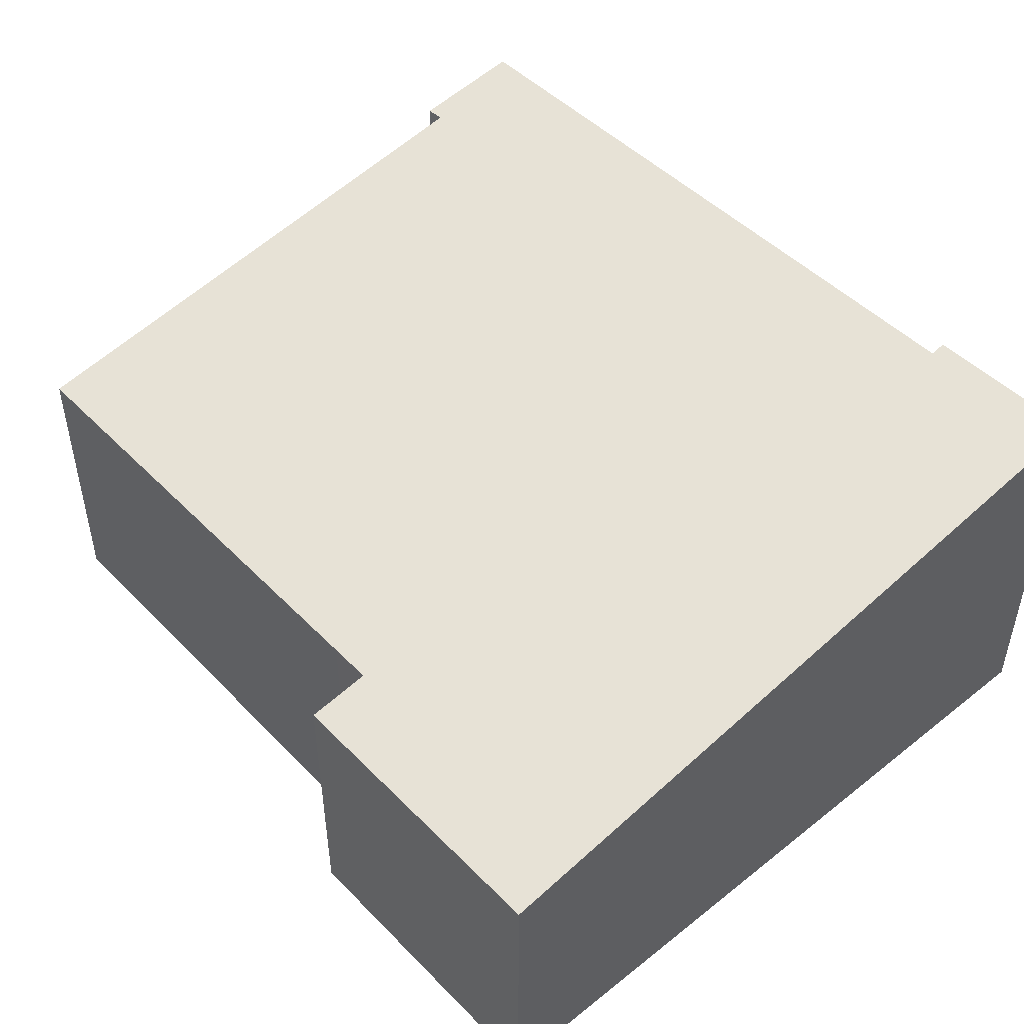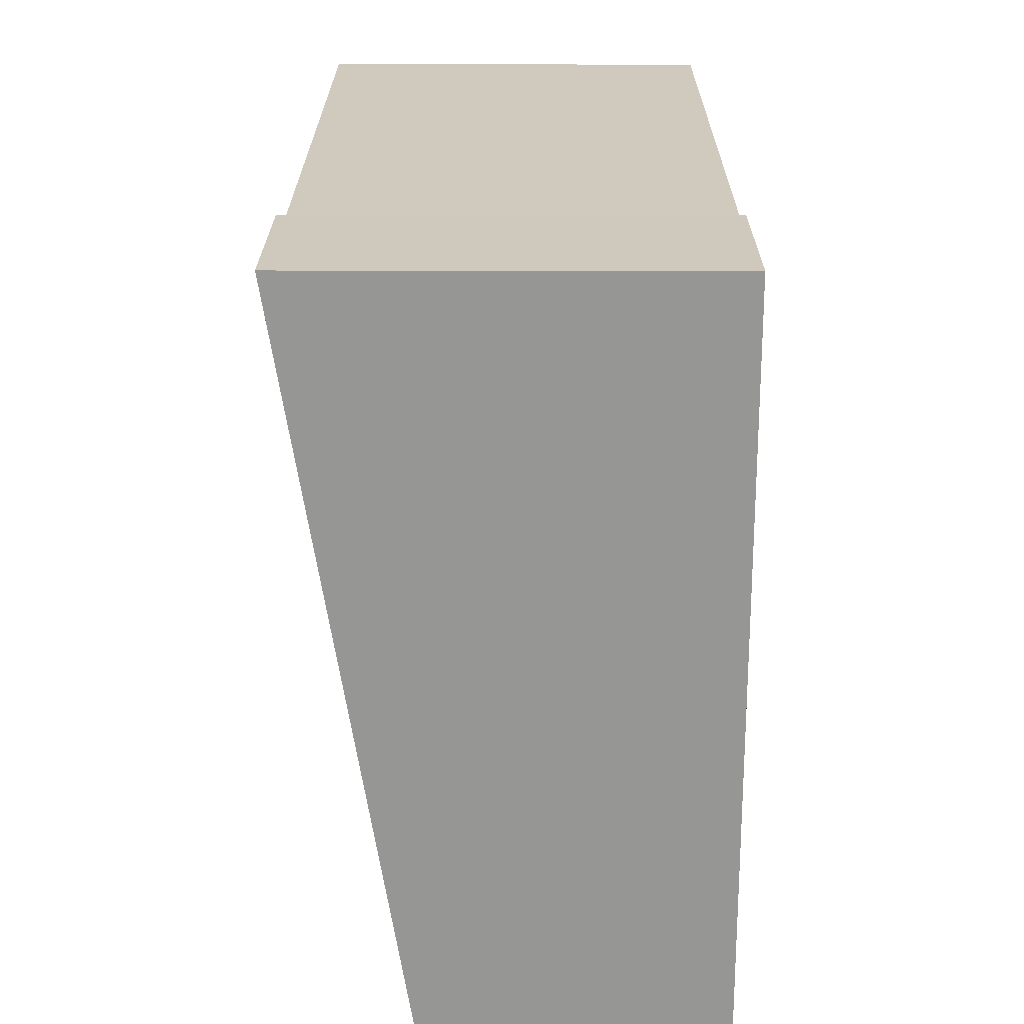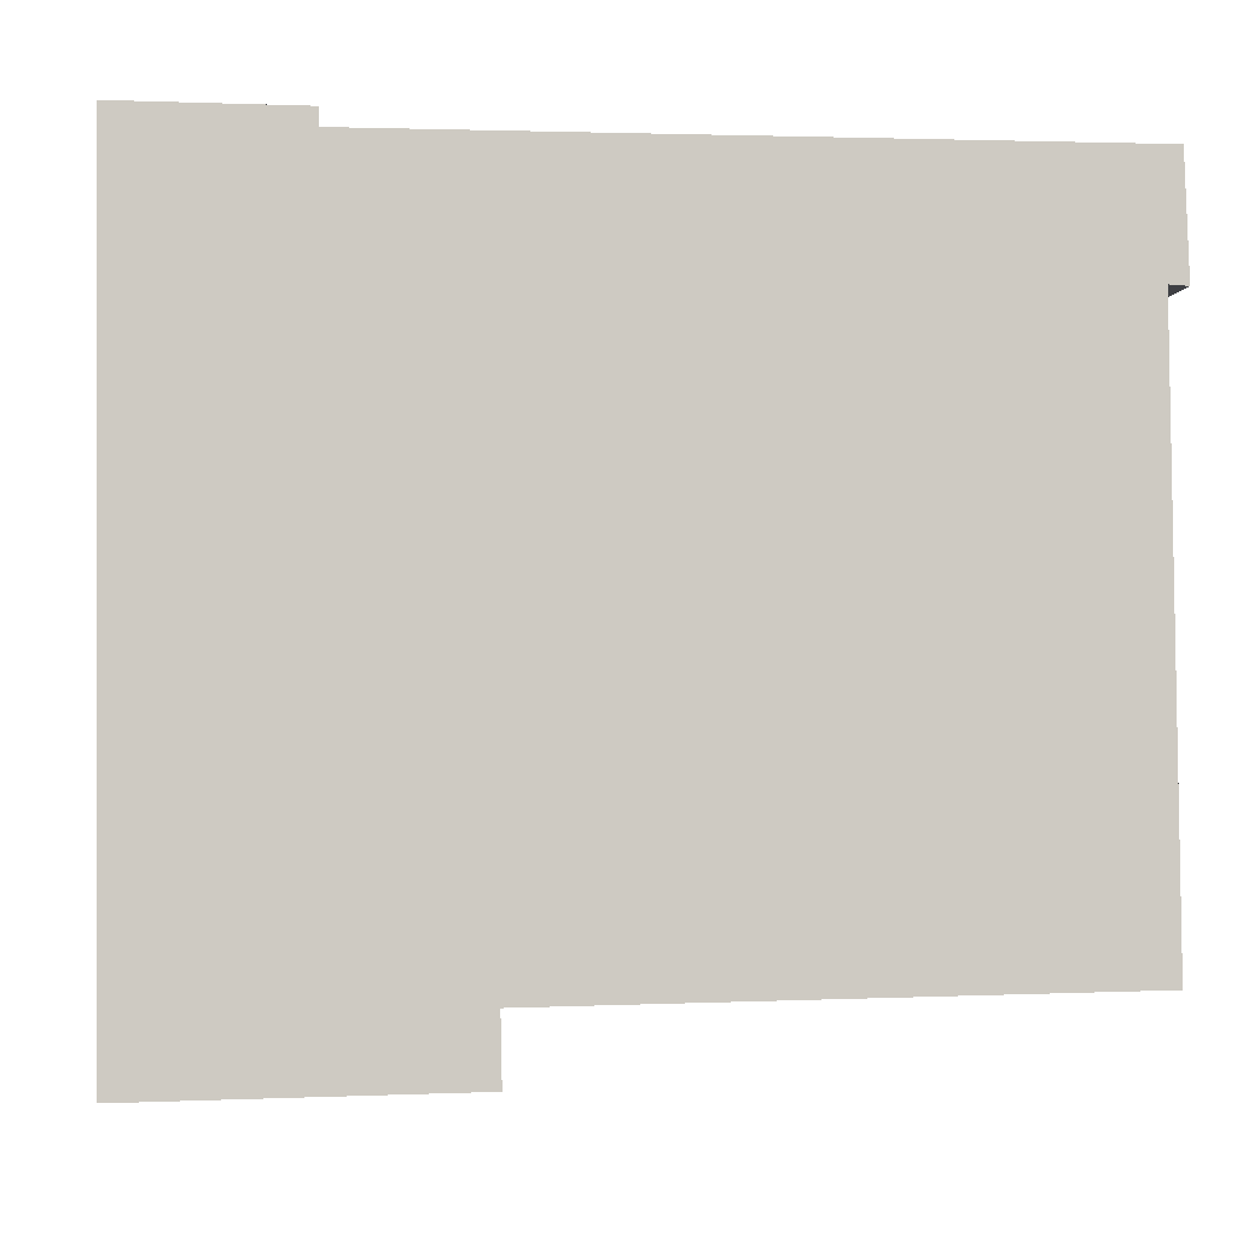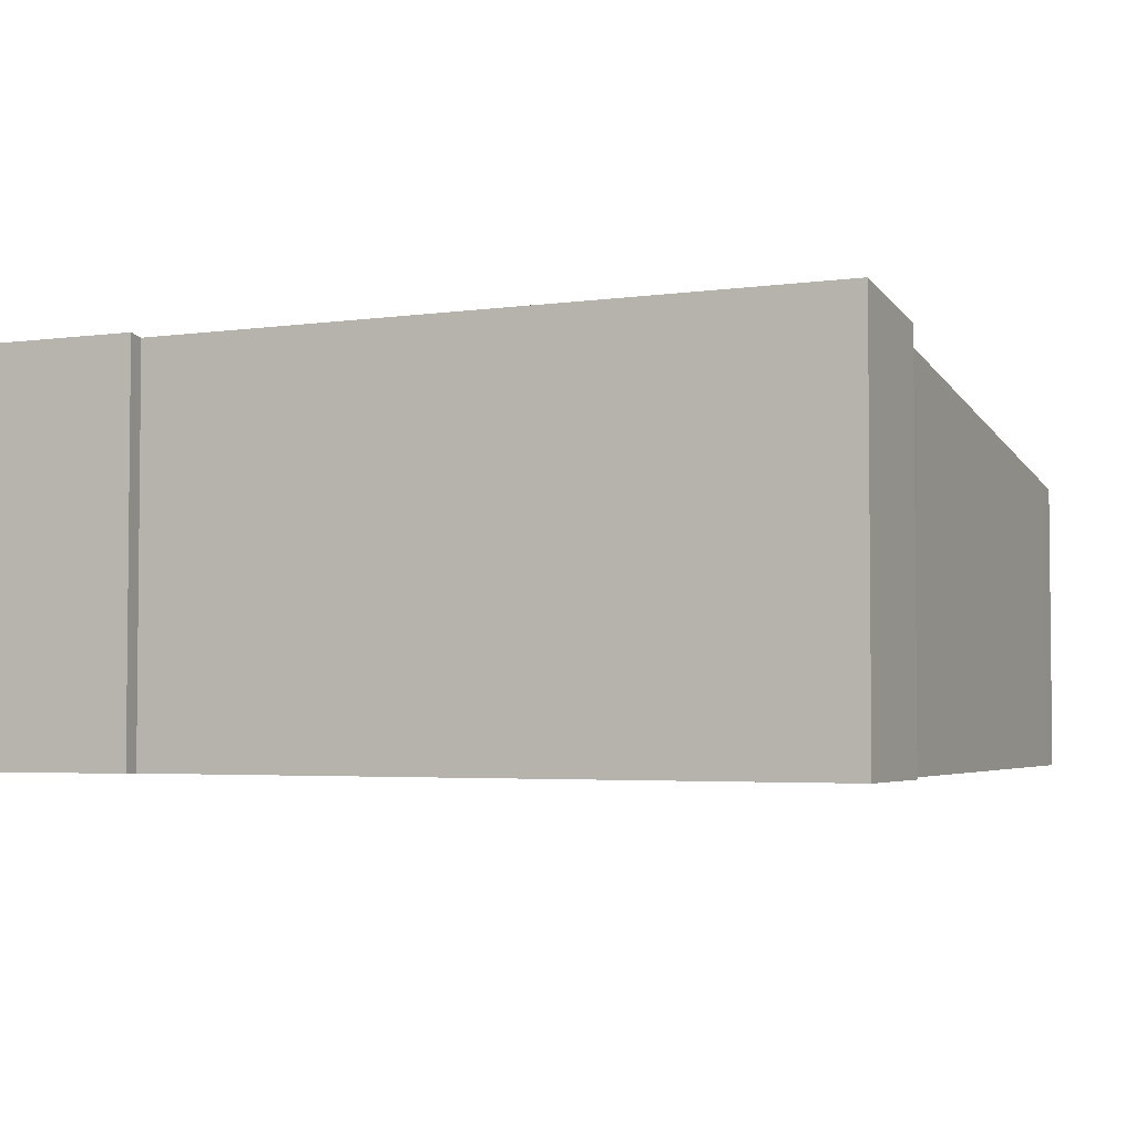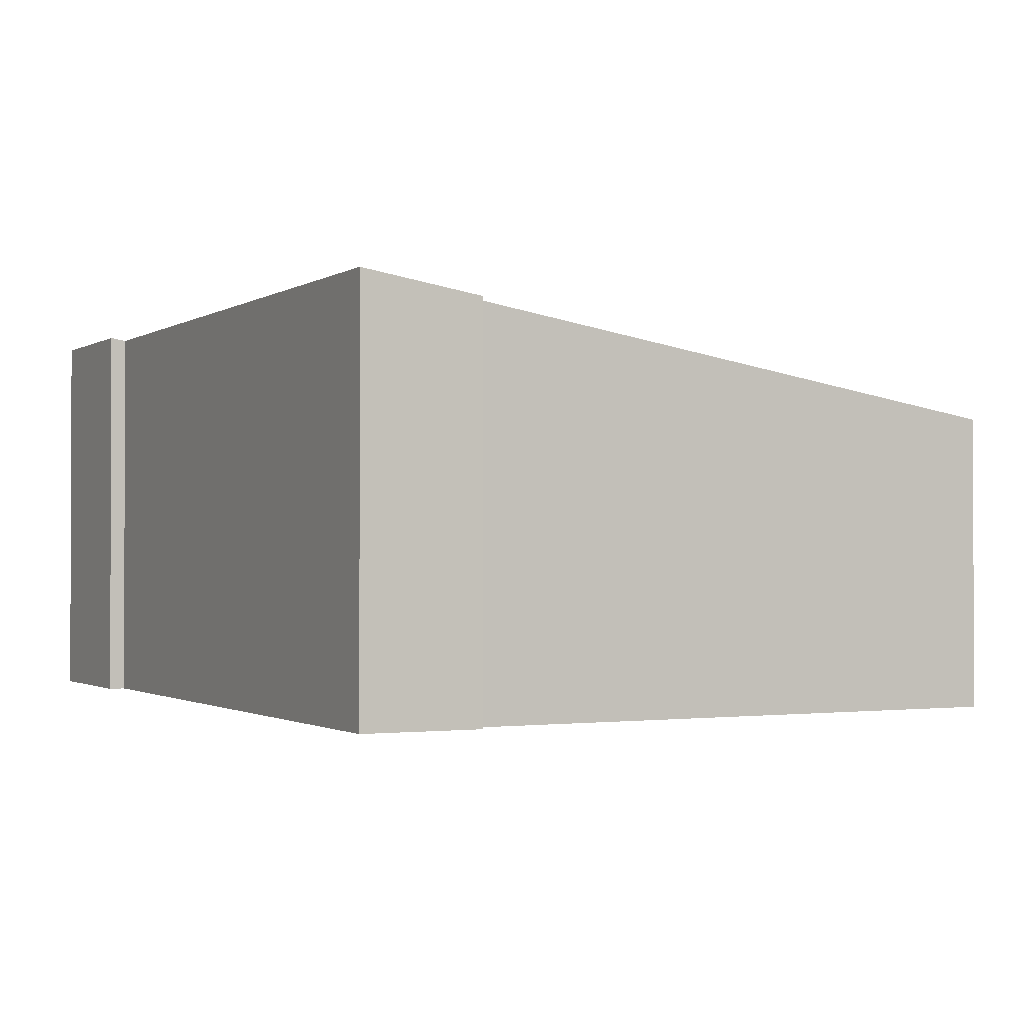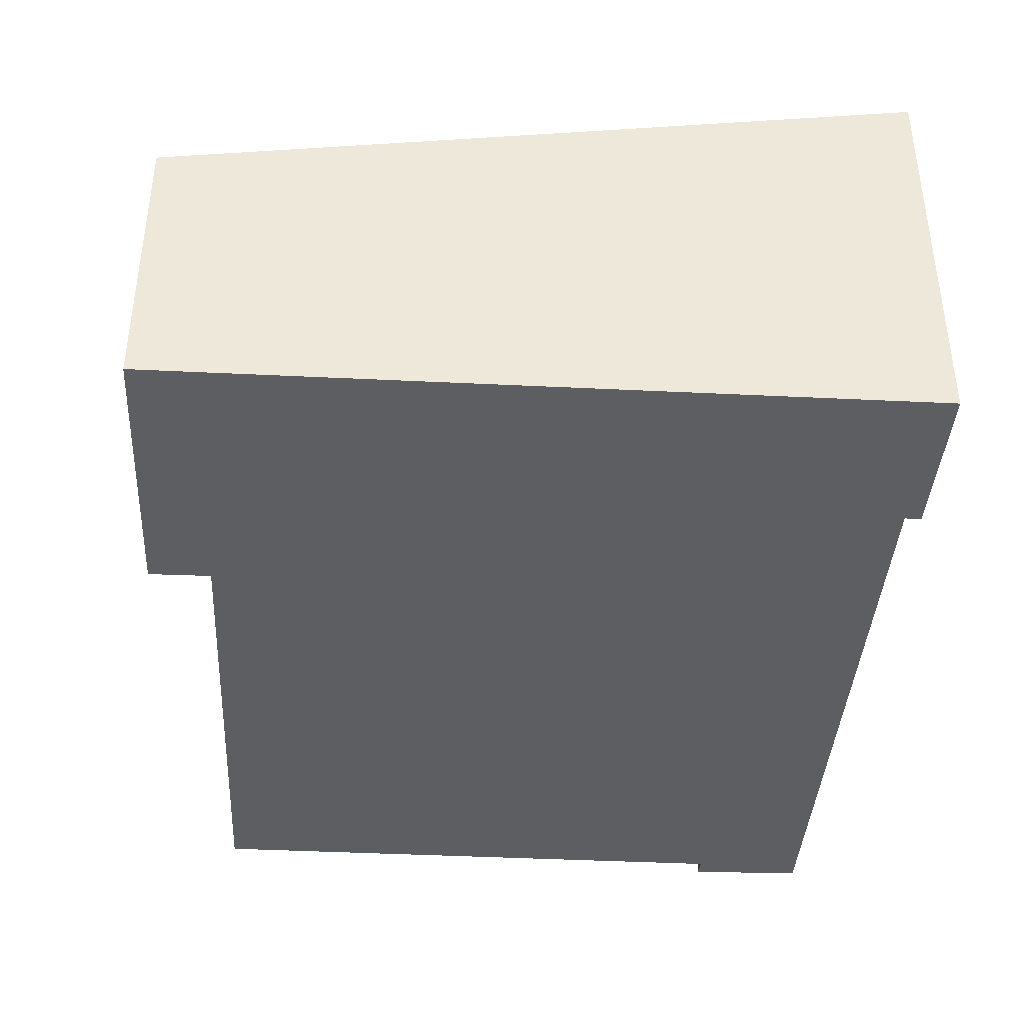
<metadata>
{"format":"obj","ext":"obj","renderer":"f3d","projection":"perspective","resolution":1024,"background":"white","views":[{"elev":47.4,"azim":-132.3,"up":"+Y"},{"elev":21.6,"azim":-89.8,"up":"+Z"},{"elev":-3.9,"azim":-9.4,"up":"+Z"},{"elev":-3.5,"azim":24.3,"up":"+Y"},{"elev":-1.2,"azim":62.0,"up":"+Y"},{"elev":-38.9,"azim":-94.2,"up":"+Y"}]}
</metadata>
<code>
v  0.167 5.08 -13.7
v  5.629 5.259 -12.49
v  5.655 5.074 -13.63
v  0.16 5.167 -13.16
v  6.451 5.258 -12.47
v  15.5 5.322 -11.91
v  15.5 5.252 -12.34
v  15.42 6.906 -2.09
v  6.414 5.258 -12.47
v  0 7.29 4.464e-16
v  3.05 7.24 -0.254
v  15.69 7.242 4.434e-16
v  15.48 7.242 -0.004
v  3.05 7.288 0.042
v  15.5 6.905 -2.094
v  15.77 6.902 -2.105
v  3.05 -2.572e-18 0.042
v  3.05 1.555e-17 -0.254
v  15.69 0 0
v  15.77 1.289e-16 -2.105
v  15.42 1.28e-16 -2.09
v  15.5 7.291e-16 -11.91
v  15.5 7.557e-16 -12.34
v  5.629 7.645e-16 -12.49
v  5.655 8.345e-16 -13.63
v  15.48 2.449e-19 -0.004
v  0 0 0
v  15.5 1.282e-16 -2.094
v  6.451 7.638e-16 -12.47
v  6.414 7.639e-16 -12.47
v  0.167 8.386e-16 -13.7
v  0.16 8.056e-16 -13.16
g defaultobject
f 1 2 3
f 2 1 4
f 5 6 7
f 6 5 8
f 8 5 9
f 8 9 2
f 8 2 4
f 8 4 10
f 8 10 11
f 8 11 12
f 12 11 13
f 11 10 14
f 15 12 16
f 12 15 8
f 17 11 14
f 11 17 18
f 19 16 12
f 16 19 20
f 21 6 8
f 6 21 22
f 6 22 7
f 7 22 23
f 24 3 2
f 3 24 25
f 18 13 11
f 13 18 26
f 13 26 12
f 12 26 19
f 27 14 10
f 14 27 17
f 20 15 16
f 15 20 8
f 8 20 21
f 21 20 28
f 23 5 7
f 5 23 29
f 5 29 9
f 9 29 2
f 2 29 24
f 24 29 30
f 3 31 1
f 31 3 25
f 4 27 10
f 27 4 1
f 27 1 31
f 27 31 32
f 27 18 17
f 26 20 19
f 20 26 18
f 20 18 28
f 28 18 21
f 21 18 22
f 22 18 23
f 23 18 29
f 29 18 27
f 29 27 24
f 24 27 32
f 29 24 30
f 24 32 25
f 25 32 31

</code>
